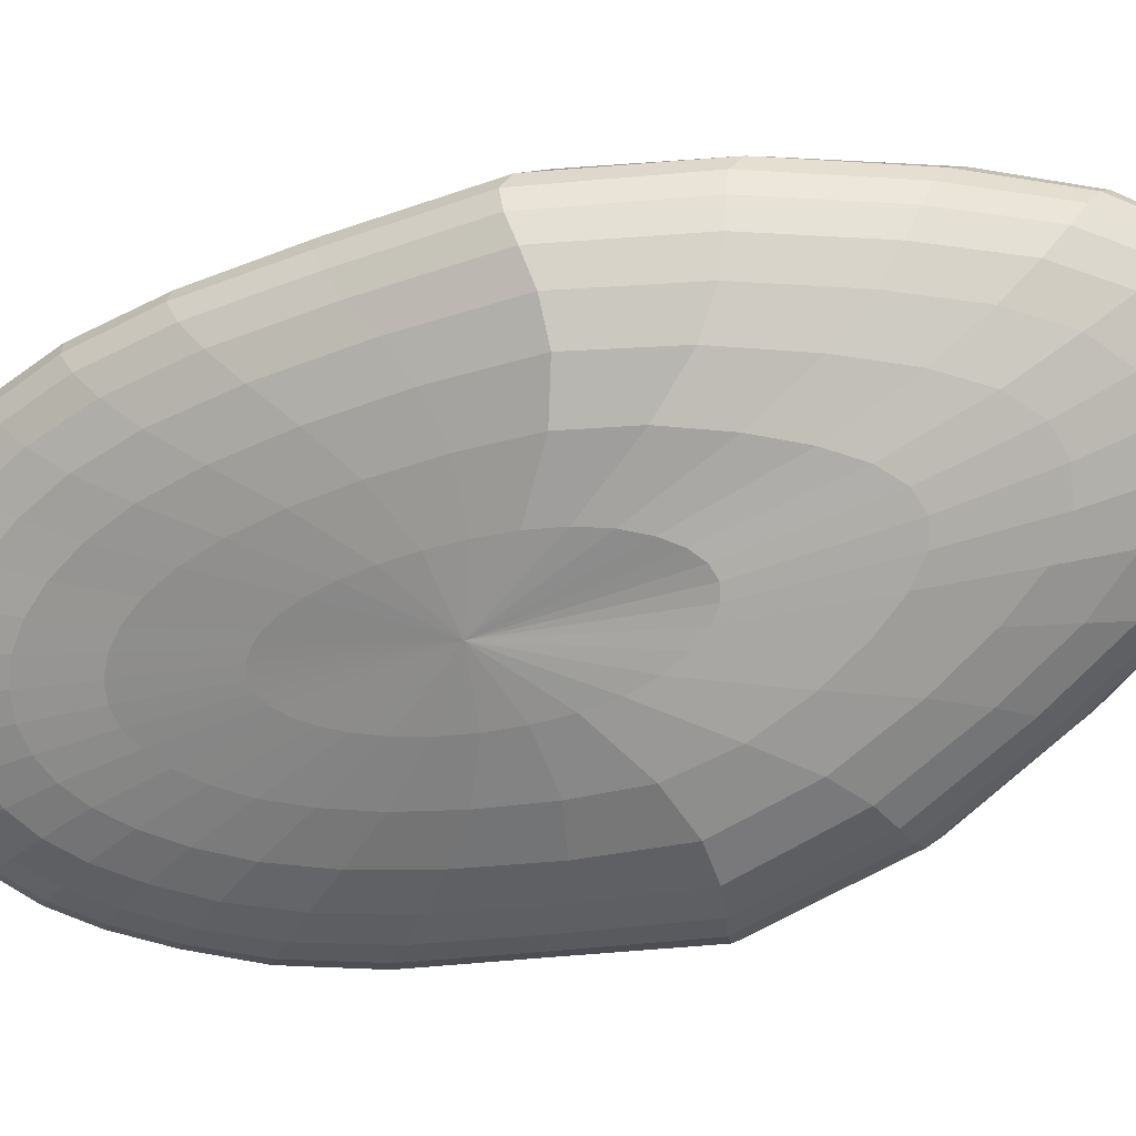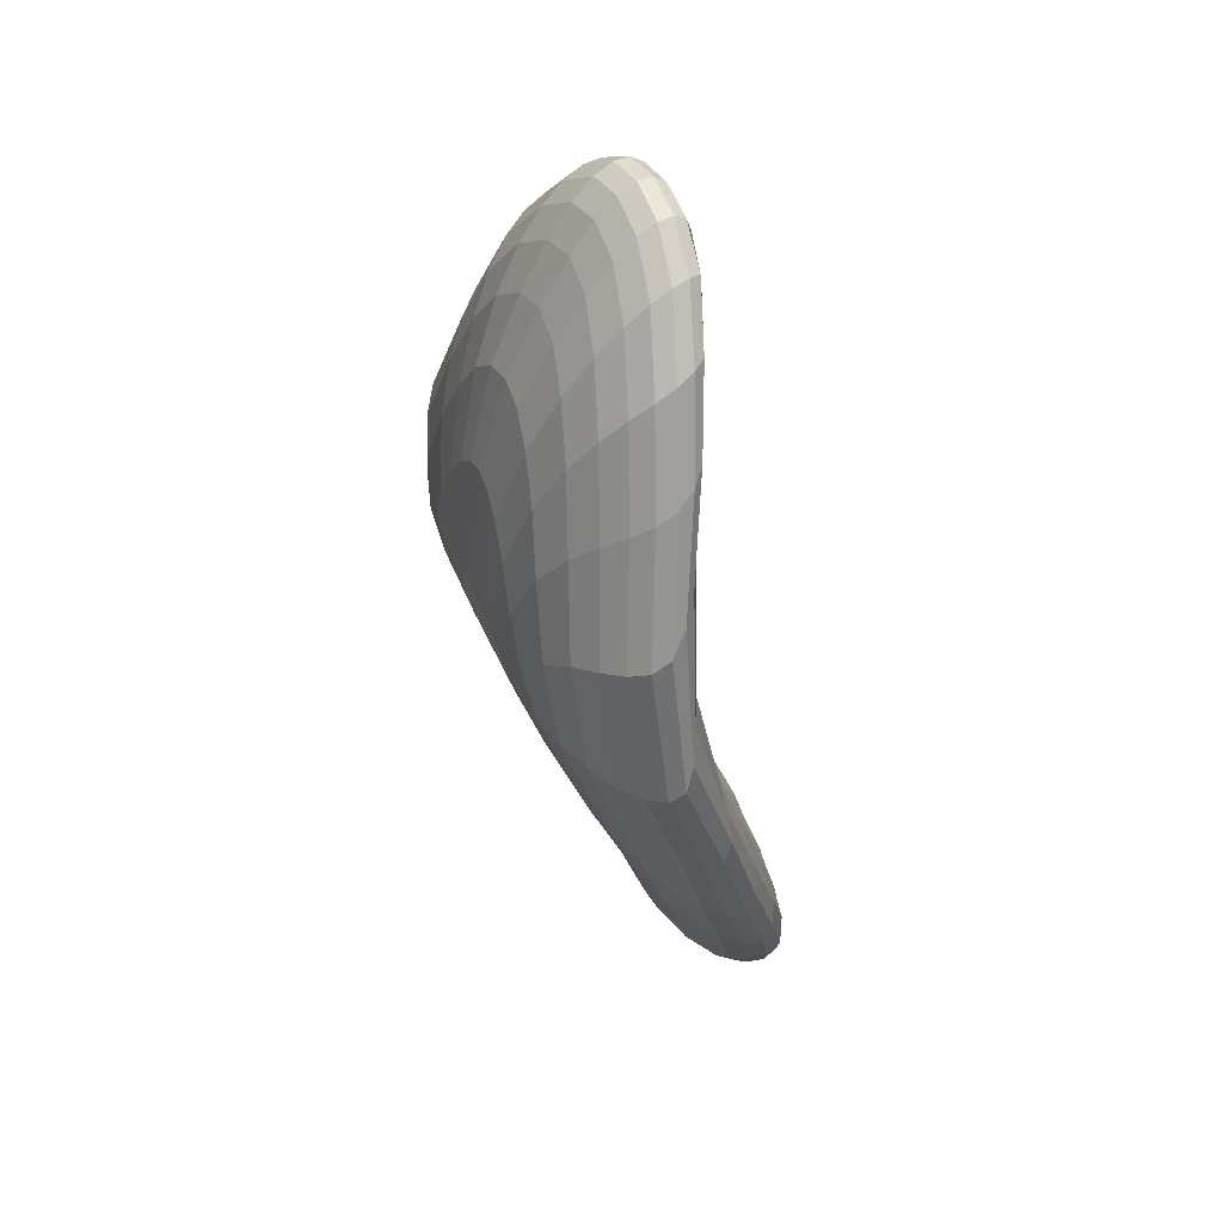
<metadata>
{"format":"obj","ext":"obj","renderer":"f3d","projection":"perspective","resolution":1024,"background":"white","views":[{"elev":-75.0,"azim":-73.2,"up":"+Y"},{"elev":46.5,"azim":66.6,"up":"+Z"}]}
</metadata>
<code>
o Sphere
v -3.709 6.158 1.324
v -3.709 6.595 0.41
v -3.709 6.88 -0.2873
v -3.709 6.954 -0.7057
v -3.709 6.947 -0.9558
v -3.709 6.908 -1.145
v -3.709 6.847 -1.289
v -3.709 6.761 -1.372
v -3.709 6.659 -1.358
v -3.709 6.289 -0.7814
v -3.646 6.153 1.338
v -3.61 6.585 0.4303
v -3.585 6.872 -0.2674
v -3.559 6.95 -0.6828
v -3.537 6.948 -0.9427
v -3.518 6.911 -1.136
v -3.501 6.849 -1.277
v -3.49 6.761 -1.354
v -3.494 6.659 -1.336
v -3.506 6.556 -1.273
v -3.526 6.459 -1.166
v -3.552 6.371 -1.005
v -3.582 6.286 -0.7638
v -3.616 6.178 -0.4051
v -3.654 5.979 0.126
v -3.583 6.138 1.38
v -3.51 6.554 0.4939
v -3.459 6.85 -0.2093
v -3.413 6.942 -0.6325
v -3.366 6.949 -0.915
v -3.323 6.916 -1.111
v -3.292 6.851 -1.239
v -3.279 6.761 -1.29
v -3.287 6.659 -1.271
v -3.311 6.556 -1.211
v -3.349 6.457 -1.108
v -3.399 6.367 -0.9489
v -3.459 6.279 -0.7104
v -3.524 6.164 -0.3571
v -3.6 5.965 0.1612
v -3.522 6.115 1.449
v -3.411 6.501 0.6061
v -3.337 6.806 -0.1043
v -3.277 6.924 -0.5447
v -3.206 6.945 -0.8528
v -3.136 6.919 -1.055
v -3.094 6.851 -1.152
v -3.083 6.759 -1.18
v -3.094 6.657 -1.164
v -3.128 6.553 -1.109
v -3.183 6.453 -1.01
v -3.256 6.359 -0.8543
v -3.341 6.263 -0.6194
v -3.436 6.138 -0.2759
v -3.548 5.94 0.2208
v -3.467 6.086 1.541
v -3.317 6.425 0.7734
v -3.221 6.733 0.06423
v -3.146 6.878 -0.3867
v -3.062 6.92 -0.693
v -2.978 6.904 -0.9003
v -2.922 6.841 -0.9985
v -2.906 6.751 -1.027
v -2.921 6.649 -1.015
v -2.964 6.544 -0.9637
v -3.033 6.44 -0.8688
v -3.123 6.34 -0.7169
v -3.23 6.232 -0.4878
v -3.35 6.096 -0.1583
v -3.5 5.906 0.3047
v -3.425 6.06 1.652
v -3.231 6.331 0.9957
v -3.114 6.625 0.3146
v -3.014 6.788 -0.1465
v -2.921 6.861 -0.4613
v -2.834 6.869 -0.6822
v -2.771 6.816 -0.7924
v -2.753 6.729 -0.8265
v -2.77 6.628 -0.8173
v -2.819 6.52 -0.7702
v -2.897 6.41 -0.6787
v -3 6.298 -0.5304
v -3.123 6.177 -0.3107
v -3.271 6.037 -0.00185
v -3.457 5.864 0.4119
v -3.4 6.043 1.776
v -3.149 6.218 1.262
v -3.013 6.482 0.6596
v -2.894 6.664 0.1696
v -2.791 6.762 -0.1721
v -2.701 6.791 -0.4003
v -2.635 6.755 -0.5251
v -2.616 6.673 -0.5654
v -2.635 6.571 -0.5609
v -2.687 6.459 -0.5173
v -2.771 6.341 -0.4295
v -2.885 6.22 -0.2872
v -3.027 6.096 -0.08102
v -3.203 5.961 0.1988
v -3.421 5.813 0.5427
v -3.391 6.038 1.908
v -3.091 6.113 1.553
v -2.918 6.32 1.071
v -2.79 6.506 0.5888
v -2.677 6.62 0.2197
v -2.581 6.661 -0.02897
v -2.518 6.635 -0.1655
v -2.493 6.564 -0.2258
v -2.512 6.465 -0.23
v -2.571 6.352 -0.1885
v -2.663 6.233 -0.1045
v -2.789 6.112 0.02799
v -2.948 5.989 0.2149
v -3.145 5.868 0.4471
v -3.393 5.757 0.6936
v -3.396 6.045 2.041
v -3.089 6.067 1.845
v -2.838 6.15 1.513
v -2.692 6.319 1.097
v -2.584 6.444 0.7291
v -2.488 6.483 0.4745
v -2.426 6.469 0.3083
v -2.404 6.408 0.2292
v -2.422 6.317 0.2086
v -2.485 6.206 0.2442
v -2.582 6.089 0.3189
v -2.715 5.973 0.4342
v -2.887 5.862 0.5819
v -3.103 5.766 0.7372
v -3.376 5.699 0.859
v -3.411 6.062 2.172
v -3.13 6.079 2.122
v -2.86 6.095 1.951
v -2.631 6.137 1.657
v -2.486 6.209 1.349
v -2.411 6.275 1.089
v -2.366 6.281 0.9059
v -2.348 6.232 0.8012
v -2.372 6.146 0.7694
v -2.433 6.04 0.7896
v -2.53 5.928 0.8448
v -2.665 5.818 0.9258
v -2.845 5.722 1.01
v -3.079 5.66 1.059
v -3.372 5.644 1.032
v -3.437 6.085 2.293
v -3.188 6.122 2.371
v -2.949 6.145 2.342
v -2.724 6.138 2.208
v -2.537 6.107 2.019
v -2.404 6.076 1.81
v -2.331 6.038 1.639
v -2.299 5.988 1.506
v -2.32 5.909 1.45
v -2.386 5.813 1.448
v -2.49 5.717 1.468
v -2.639 5.633 1.489
v -2.833 5.574 1.477
v -3.078 5.556 1.393
v -3.38 5.594 1.205
v -3.47 6.112 2.403
v -3.257 6.18 2.587
v -3.054 6.23 2.674
v -2.877 6.235 2.672
v -2.725 6.201 2.604
v -2.608 6.143 2.5
v -2.518 6.067 2.378
v -2.463 5.977 2.257
v -2.475 5.882 2.193
v -2.537 5.788 2.159
v -2.637 5.697 2.123
v -2.773 5.614 2.061
v -2.941 5.544 1.937
v -3.142 5.508 1.714
v -3.404 5.553 1.368
v -3.51 6.137 2.498
v -3.332 6.231 2.768
v -3.166 6.303 2.936
v -3.031 6.325 3.026
v -2.918 6.31 3.057
v -2.824 6.267 3.036
v -2.75 6.197 2.97
v -2.716 6.106 2.897
v -2.728 6.006 2.836
v -2.775 5.902 2.769
v -2.854 5.795 2.681
v -2.963 5.688 2.545
v -3.098 5.583 2.329
v -3.252 5.504 1.993
v -3.447 5.523 1.511
v -3.555 6.158 2.575
v -3.415 6.27 2.91
v -3.286 6.353 3.137
v -3.187 6.389 3.293
v -3.106 6.391 3.394
v -3.033 6.36 3.434
v -2.983 6.292 3.421
v -2.961 6.203 3.379
v -2.968 6.101 3.318
v -3 5.992 3.23
v -3.058 5.877 3.103
v -3.141 5.758 2.912
v -3.249 5.633 2.63
v -3.37 5.521 2.215
v -3.505 5.504 1.63
v -3.709 5.676 0.9055
v -3.604 6.173 2.632
v -3.506 6.297 3.014
v -3.419 6.396 3.278
v -3.36 6.449 3.474
v -3.307 6.467 3.615
v -3.261 6.441 3.692
v -3.236 6.377 3.712
v -3.225 6.293 3.692
v -3.227 6.192 3.636
v -3.244 6.078 3.538
v -3.274 5.951 3.388
v -3.322 5.812 3.166
v -3.396 5.667 2.844
v -3.484 5.537 2.375
v -3.57 5.493 1.717
v -3.655 6.181 2.666
v -3.605 6.315 3.075
v -3.562 6.427 3.361
v -3.535 6.491 3.574
v -3.507 6.509 3.733
v -3.487 6.474 3.825
v -3.475 6.412 3.865
v -3.471 6.331 3.859
v -3.473 6.236 3.807
v -3.482 6.128 3.707
v -3.496 6.004 3.548
v -3.515 5.858 3.312
v -3.549 5.69 2.968
v -3.596 5.547 2.471
v -3.639 5.489 1.77
v -3.709 6.184 2.678
v -3.709 6.321 3.096
v -3.709 6.438 3.388
v -3.709 6.505 3.607
v -3.709 6.521 3.768
v -3.709 6.482 3.862
v -3.709 6.42 3.91
v -3.709 6.34 3.909
v -3.709 6.246 3.861
v -3.709 6.14 3.761
v -3.709 6.021 3.6
v -3.709 5.876 3.359
v -3.709 5.7 3.01
v -3.709 5.55 2.503
v -3.709 5.488 1.788
v -3.762 6.181 2.666
v -3.813 6.315 3.075
v -3.855 6.427 3.361
v -3.883 6.491 3.574
v -3.911 6.509 3.733
v -3.931 6.474 3.825
v -3.942 6.412 3.865
v -3.947 6.331 3.859
v -3.945 6.236 3.807
v -3.936 6.128 3.707
v -3.922 6.004 3.548
v -3.903 5.858 3.312
v -3.869 5.69 2.968
v -3.822 5.547 2.471
v -3.779 5.489 1.77
v -3.814 6.173 2.632
v -3.912 6.297 3.014
v -3.998 6.396 3.278
v -4.058 6.449 3.474
v -4.111 6.467 3.615
v -4.156 6.441 3.692
v -4.182 6.377 3.712
v -4.193 6.293 3.692
v -4.19 6.192 3.636
v -4.174 6.078 3.538
v -4.144 5.951 3.388
v -4.096 5.812 3.166
v -4.022 5.667 2.844
v -3.934 5.537 2.375
v -3.847 5.493 1.717
v -3.863 6.158 2.575
v -4.003 6.27 2.91
v -4.132 6.353 3.137
v -4.23 6.389 3.293
v -4.312 6.391 3.394
v -4.385 6.36 3.434
v -4.434 6.292 3.421
v -4.457 6.203 3.379
v -4.45 6.101 3.318
v -4.418 5.992 3.23
v -4.36 5.877 3.103
v -4.277 5.758 2.912
v -4.168 5.633 2.63
v -4.048 5.521 2.215
v -3.913 5.504 1.63
v -3.709 6.042 2.102
v -3.908 6.137 2.498
v -4.085 6.231 2.768
v -4.251 6.303 2.936
v -4.387 6.325 3.026
v -4.499 6.31 3.057
v -4.593 6.267 3.036
v -4.668 6.197 2.97
v -4.701 6.106 2.897
v -4.689 6.006 2.836
v -4.643 5.902 2.769
v -4.564 5.795 2.681
v -4.455 5.688 2.545
v -4.32 5.583 2.329
v -4.166 5.504 1.993
v -3.971 5.523 1.511
v -3.948 6.112 2.403
v -4.161 6.18 2.587
v -4.363 6.23 2.674
v -4.541 6.235 2.672
v -4.693 6.201 2.604
v -4.81 6.143 2.5
v -4.9 6.067 2.378
v -4.955 5.977 2.257
v -4.942 5.882 2.193
v -4.881 5.788 2.159
v -4.781 5.697 2.123
v -4.645 5.614 2.061
v -4.476 5.544 1.937
v -4.275 5.508 1.714
v -4.013 5.553 1.368
v -3.981 6.085 2.293
v -4.23 6.122 2.371
v -4.469 6.145 2.342
v -4.693 6.138 2.208
v -4.881 6.107 2.019
v -5.013 6.076 1.81
v -5.087 6.038 1.639
v -5.119 5.988 1.506
v -5.098 5.909 1.45
v -5.032 5.813 1.448
v -4.927 5.717 1.468
v -4.779 5.633 1.489
v -4.585 5.574 1.477
v -4.34 5.556 1.393
v -4.038 5.594 1.205
v -4.006 6.062 2.172
v -4.288 6.079 2.122
v -4.558 6.095 1.951
v -4.786 6.137 1.657
v -4.932 6.209 1.349
v -5.007 6.275 1.089
v -5.052 6.281 0.9059
v -5.07 6.232 0.8012
v -5.046 6.146 0.7694
v -4.985 6.04 0.7896
v -4.888 5.928 0.8448
v -4.753 5.818 0.9258
v -4.573 5.722 1.01
v -4.339 5.66 1.059
v -4.046 5.644 1.032
v -4.022 6.045 2.041
v -4.329 6.067 1.845
v -4.579 6.15 1.513
v -4.725 6.319 1.097
v -4.834 6.444 0.7291
v -4.93 6.483 0.4745
v -4.992 6.469 0.3083
v -5.013 6.408 0.2292
v -4.995 6.317 0.2086
v -4.933 6.206 0.2442
v -4.836 6.089 0.3189
v -4.702 5.973 0.4342
v -4.53 5.862 0.5819
v -4.315 5.766 0.7372
v -4.041 5.699 0.859
v -4.027 6.038 1.908
v -4.327 6.113 1.553
v -4.5 6.32 1.071
v -4.628 6.506 0.5888
v -4.741 6.62 0.2197
v -4.837 6.661 -0.02897
v -4.9 6.635 -0.1655
v -4.924 6.564 -0.2258
v -4.906 6.465 -0.23
v -4.847 6.352 -0.1885
v -4.755 6.233 -0.1045
v -4.629 6.112 0.02799
v -4.47 5.989 0.2149
v -4.273 5.868 0.4471
v -4.025 5.757 0.6936
v -4.018 6.043 1.776
v -4.268 6.218 1.262
v -4.405 6.482 0.6596
v -4.523 6.664 0.1696
v -4.627 6.762 -0.1721
v -4.717 6.791 -0.4003
v -4.783 6.755 -0.5251
v -4.802 6.673 -0.5654
v -4.783 6.571 -0.5609
v -4.731 6.459 -0.5173
v -4.646 6.341 -0.4295
v -4.533 6.22 -0.2872
v -4.39 6.096 -0.08102
v -4.215 5.961 0.1988
v -3.997 5.813 0.5427
v -3.993 6.06 1.652
v -4.187 6.331 0.9957
v -4.304 6.625 0.3146
v -4.404 6.788 -0.1465
v -4.497 6.861 -0.4613
v -4.584 6.869 -0.6822
v -4.647 6.816 -0.7924
v -4.665 6.729 -0.8265
v -4.648 6.628 -0.8173
v -4.599 6.52 -0.7702
v -4.52 6.41 -0.6787
v -4.418 6.298 -0.5304
v -4.294 6.177 -0.3107
v -4.146 6.037 -0.001848
v -3.96 5.864 0.4119
v -3.95 6.086 1.541
v -4.101 6.425 0.7734
v -4.197 6.733 0.06423
v -4.272 6.878 -0.3867
v -4.356 6.92 -0.693
v -4.44 6.904 -0.9003
v -4.496 6.841 -0.9985
v -4.511 6.751 -1.027
v -4.497 6.649 -1.015
v -4.454 6.544 -0.9637
v -4.385 6.44 -0.8688
v -4.295 6.34 -0.7169
v -4.188 6.232 -0.4878
v -4.068 6.096 -0.1583
v -3.917 5.906 0.3047
v -3.896 6.115 1.449
v -4.007 6.501 0.6061
v -4.081 6.806 -0.1043
v -4.141 6.924 -0.5447
v -4.212 6.945 -0.8528
v -4.282 6.919 -1.055
v -4.324 6.851 -1.152
v -4.335 6.759 -1.18
v -4.323 6.657 -1.164
v -4.289 6.553 -1.109
v -4.235 6.453 -1.01
v -4.162 6.359 -0.8543
v -4.077 6.263 -0.6194
v -3.982 6.138 -0.2759
v -3.869 5.94 0.2208
v -3.835 6.138 1.38
v -3.908 6.554 0.4939
v -3.959 6.85 -0.2093
v -4.005 6.942 -0.6325
v -4.052 6.949 -0.915
v -4.095 6.916 -1.111
v -4.126 6.851 -1.239
v -4.139 6.761 -1.29
v -4.131 6.659 -1.271
v -4.107 6.556 -1.211
v -4.069 6.457 -1.108
v -4.019 6.367 -0.9489
v -3.959 6.279 -0.7104
v -3.893 6.164 -0.3571
v -3.818 5.965 0.1612
v -3.772 6.153 1.338
v -3.808 6.585 0.4303
v -3.833 6.872 -0.2674
v -3.859 6.95 -0.6828
v -3.881 6.948 -0.9427
v -3.9 6.911 -1.136
v -3.917 6.849 -1.277
v -3.928 6.761 -1.354
v -3.923 6.659 -1.336
v -3.911 6.556 -1.273
v -3.892 6.459 -1.166
v -3.866 6.371 -1.005
v -3.835 6.286 -0.7638
v -3.802 6.178 -0.4051
v -3.764 5.979 0.126
v -3.709 6.556 -1.294
v -3.709 6.459 -1.186
v -3.709 6.372 -1.023
v -3.709 6.182 -0.421
v -3.709 5.984 0.1142
f 478 9 19 20
f 3 2 12 13
f 479 478 20 21
f 4 3 13 14
f 480 479 21 22
f 5 4 14 15
f 10 480 22 23
f 6 5 15 16
f 481 10 23 24
f 7 6 16 17
f 482 481 24 25
f 8 7 17 18
f 1 297 11
f 206 482 25
f 9 8 18 19
f 2 1 11 12
f 206 25 40
f 19 18 33 34
f 12 11 26 27
f 20 19 34 35
f 13 12 27 28
f 21 20 35 36
f 14 13 28 29
f 22 21 36 37
f 15 14 29 30
f 23 22 37 38
f 16 15 30 31
f 24 23 38 39
f 17 16 31 32
f 25 24 39 40
f 18 17 32 33
f 11 297 26
f 38 37 52 53
f 31 30 45 46
f 39 38 53 54
f 32 31 46 47
f 40 39 54 55
f 33 32 47 48
f 26 297 41
f 206 40 55
f 34 33 48 49
f 27 26 41 42
f 35 34 49 50
f 28 27 42 43
f 36 35 50 51
f 29 28 43 44
f 37 36 51 52
f 30 29 44 45
f 42 41 56 57
f 50 49 64 65
f 43 42 57 58
f 51 50 65 66
f 44 43 58 59
f 52 51 66 67
f 45 44 59 60
f 53 52 67 68
f 46 45 60 61
f 54 53 68 69
f 47 46 61 62
f 55 54 69 70
f 48 47 62 63
f 41 297 56
f 206 55 70
f 49 48 63 64
f 61 60 75 76
f 69 68 83 84
f 62 61 76 77
f 70 69 84 85
f 63 62 77 78
f 56 297 71
f 206 70 85
f 64 63 78 79
f 57 56 71 72
f 65 64 79 80
f 58 57 72 73
f 66 65 80 81
f 59 58 73 74
f 67 66 81 82
f 60 59 74 75
f 68 67 82 83
f 80 79 94 95
f 73 72 87 88
f 81 80 95 96
f 74 73 88 89
f 82 81 96 97
f 75 74 89 90
f 83 82 97 98
f 76 75 90 91
f 84 83 98 99
f 77 76 91 92
f 85 84 99 100
f 78 77 92 93
f 71 297 86
f 206 85 100
f 79 78 93 94
f 72 71 86 87
f 99 98 113 114
f 92 91 106 107
f 100 99 114 115
f 93 92 107 108
f 86 297 101
f 206 100 115
f 94 93 108 109
f 87 86 101 102
f 95 94 109 110
f 88 87 102 103
f 96 95 110 111
f 89 88 103 104
f 97 96 111 112
f 90 89 104 105
f 98 97 112 113
f 91 90 105 106
f 103 102 117 118
f 111 110 125 126
f 104 103 118 119
f 112 111 126 127
f 105 104 119 120
f 113 112 127 128
f 106 105 120 121
f 114 113 128 129
f 107 106 121 122
f 115 114 129 130
f 108 107 122 123
f 101 297 116
f 206 115 130
f 109 108 123 124
f 102 101 116 117
f 110 109 124 125
f 122 121 136 137
f 130 129 144 145
f 123 122 137 138
f 116 297 131
f 206 130 145
f 124 123 138 139
f 117 116 131 132
f 125 124 139 140
f 118 117 132 133
f 126 125 140 141
f 119 118 133 134
f 127 126 141 142
f 120 119 134 135
f 128 127 142 143
f 121 120 135 136
f 129 128 143 144
f 141 140 155 156
f 134 133 148 149
f 142 141 156 157
f 135 134 149 150
f 143 142 157 158
f 136 135 150 151
f 144 143 158 159
f 137 136 151 152
f 145 144 159 160
f 138 137 152 153
f 131 297 146
f 206 145 160
f 139 138 153 154
f 132 131 146 147
f 140 139 154 155
f 133 132 147 148
f 160 159 174 175
f 153 152 167 168
f 146 297 161
f 206 160 175
f 154 153 168 169
f 147 146 161 162
f 155 154 169 170
f 148 147 162 163
f 156 155 170 171
f 149 148 163 164
f 157 156 171 172
f 150 149 164 165
f 158 157 172 173
f 151 150 165 166
f 159 158 173 174
f 152 151 166 167
f 172 171 186 187
f 165 164 179 180
f 173 172 187 188
f 166 165 180 181
f 174 173 188 189
f 167 166 181 182
f 175 174 189 190
f 168 167 182 183
f 161 297 176
f 206 175 190
f 169 168 183 184
f 162 161 176 177
f 170 169 184 185
f 163 162 177 178
f 171 170 185 186
f 164 163 178 179
f 176 297 191
f 206 190 205
f 184 183 198 199
f 177 176 191 192
f 185 184 199 200
f 178 177 192 193
f 186 185 200 201
f 179 178 193 194
f 187 186 201 202
f 180 179 194 195
f 188 187 202 203
f 181 180 195 196
f 189 188 203 204
f 182 181 196 197
f 190 189 204 205
f 183 182 197 198
f 195 194 210 211
f 203 202 218 219
f 196 195 211 212
f 204 203 219 220
f 197 196 212 213
f 205 204 220 221
f 198 197 213 214
f 191 297 207
f 206 205 221
f 199 198 214 215
f 192 191 207 208
f 200 199 215 216
f 193 192 208 209
f 201 200 216 217
f 194 193 209 210
f 202 201 217 218
f 215 214 229 230
f 208 207 222 223
f 216 215 230 231
f 209 208 223 224
f 217 216 231 232
f 210 209 224 225
f 218 217 232 233
f 211 210 225 226
f 219 218 233 234
f 212 211 226 227
f 220 219 234 235
f 213 212 227 228
f 221 220 235 236
f 214 213 228 229
f 207 297 222
f 206 221 236
f 234 233 248 249
f 227 226 241 242
f 235 234 249 250
f 228 227 242 243
f 236 235 250 251
f 229 228 243 244
f 222 297 237
f 206 236 251
f 230 229 244 245
f 223 222 237 238
f 231 230 245 246
f 224 223 238 239
f 232 231 246 247
f 225 224 239 240
f 233 232 247 248
f 226 225 240 241
f 238 237 252 253
f 246 245 260 261
f 239 238 253 254
f 247 246 261 262
f 240 239 254 255
f 248 247 262 263
f 241 240 255 256
f 249 248 263 264
f 242 241 256 257
f 250 249 264 265
f 243 242 257 258
f 251 250 265 266
f 244 243 258 259
f 237 297 252
f 206 251 266
f 245 244 259 260
f 257 256 271 272
f 265 264 279 280
f 258 257 272 273
f 266 265 280 281
f 259 258 273 274
f 252 297 267
f 206 266 281
f 260 259 274 275
f 253 252 267 268
f 261 260 275 276
f 254 253 268 269
f 262 261 276 277
f 255 254 269 270
f 263 262 277 278
f 256 255 270 271
f 264 263 278 279
f 276 275 290 291
f 269 268 283 284
f 277 276 291 292
f 270 269 284 285
f 278 277 292 293
f 271 270 285 286
f 279 278 293 294
f 272 271 286 287
f 280 279 294 295
f 273 272 287 288
f 281 280 295 296
f 274 273 288 289
f 267 297 282
f 206 281 296
f 275 274 289 290
f 268 267 282 283
f 295 294 310 311
f 288 287 303 304
f 296 295 311 312
f 289 288 304 305
f 282 297 298
f 206 296 312
f 290 289 305 306
f 283 282 298 299
f 291 290 306 307
f 284 283 299 300
f 292 291 307 308
f 285 284 300 301
f 293 292 308 309
f 286 285 301 302
f 294 293 309 310
f 287 286 302 303
f 308 307 322 323
f 301 300 315 316
f 309 308 323 324
f 302 301 316 317
f 310 309 324 325
f 303 302 317 318
f 311 310 325 326
f 304 303 318 319
f 312 311 326 327
f 305 304 319 320
f 298 297 313
f 206 312 327
f 306 305 320 321
f 299 298 313 314
f 307 306 321 322
f 300 299 314 315
f 327 326 341 342
f 320 319 334 335
f 313 297 328
f 206 327 342
f 321 320 335 336
f 314 313 328 329
f 322 321 336 337
f 315 314 329 330
f 323 322 337 338
f 316 315 330 331
f 324 323 338 339
f 317 316 331 332
f 325 324 339 340
f 318 317 332 333
f 326 325 340 341
f 319 318 333 334
f 331 330 345 346
f 339 338 353 354
f 332 331 346 347
f 340 339 354 355
f 333 332 347 348
f 341 340 355 356
f 334 333 348 349
f 342 341 356 357
f 335 334 349 350
f 328 297 343
f 206 342 357
f 336 335 350 351
f 329 328 343 344
f 337 336 351 352
f 330 329 344 345
f 338 337 352 353
f 350 349 364 365
f 343 297 358
f 206 357 372
f 351 350 365 366
f 344 343 358 359
f 352 351 366 367
f 345 344 359 360
f 353 352 367 368
f 346 345 360 361
f 354 353 368 369
f 347 346 361 362
f 355 354 369 370
f 348 347 362 363
f 356 355 370 371
f 349 348 363 364
f 357 356 371 372
f 369 368 383 384
f 362 361 376 377
f 370 369 384 385
f 363 362 377 378
f 371 370 385 386
f 364 363 378 379
f 372 371 386 387
f 365 364 379 380
f 358 297 373
f 206 372 387
f 366 365 380 381
f 359 358 373 374
f 367 366 381 382
f 360 359 374 375
f 368 367 382 383
f 361 360 375 376
f 373 297 388
f 206 387 402
f 381 380 395 396
f 374 373 388 389
f 382 381 396 397
f 375 374 389 390
f 383 382 397 398
f 376 375 390 391
f 384 383 398 399
f 377 376 391 392
f 385 384 399 400
f 378 377 392 393
f 386 385 400 401
f 379 378 393 394
f 387 386 401 402
f 380 379 394 395
f 392 391 406 407
f 400 399 414 415
f 393 392 407 408
f 401 400 415 416
f 394 393 408 409
f 402 401 416 417
f 395 394 409 410
f 388 297 403
f 206 402 417
f 396 395 410 411
f 389 388 403 404
f 397 396 411 412
f 390 389 404 405
f 398 397 412 413
f 391 390 405 406
f 399 398 413 414
f 411 410 425 426
f 404 403 418 419
f 412 411 426 427
f 405 404 419 420
f 413 412 427 428
f 406 405 420 421
f 414 413 428 429
f 407 406 421 422
f 415 414 429 430
f 408 407 422 423
f 416 415 430 431
f 409 408 423 424
f 417 416 431 432
f 410 409 424 425
f 403 297 418
f 206 417 432
f 430 429 444 445
f 423 422 437 438
f 431 430 445 446
f 424 423 438 439
f 432 431 446 447
f 425 424 439 440
f 418 297 433
f 206 432 447
f 426 425 440 441
f 419 418 433 434
f 427 426 441 442
f 420 419 434 435
f 428 427 442 443
f 421 420 435 436
f 429 428 443 444
f 422 421 436 437
f 442 441 456 457
f 435 434 449 450
f 443 442 457 458
f 436 435 450 451
f 444 443 458 459
f 437 436 451 452
f 445 444 459 460
f 438 437 452 453
f 446 445 460 461
f 439 438 453 454
f 447 446 461 462
f 440 439 454 455
f 433 297 448
f 206 447 462
f 441 440 455 456
f 434 433 448 449
f 461 460 475 476
f 454 453 468 469
f 462 461 476 477
f 455 454 469 470
f 448 297 463
f 206 462 477
f 456 455 470 471
f 449 448 463 464
f 457 456 471 472
f 450 449 464 465
f 458 457 472 473
f 451 450 465 466
f 459 458 473 474
f 452 451 466 467
f 460 459 474 475
f 453 452 467 468
f 465 464 2 3
f 473 472 478 479
f 466 465 3 4
f 474 473 479 480
f 467 466 4 5
f 475 474 480 10
f 468 467 5 6
f 476 475 10 481
f 469 468 6 7
f 477 476 481 482
f 470 469 7 8
f 463 297 1
f 206 477 482
f 471 470 8 9
f 464 463 1 2
f 472 471 9 478

</code>
